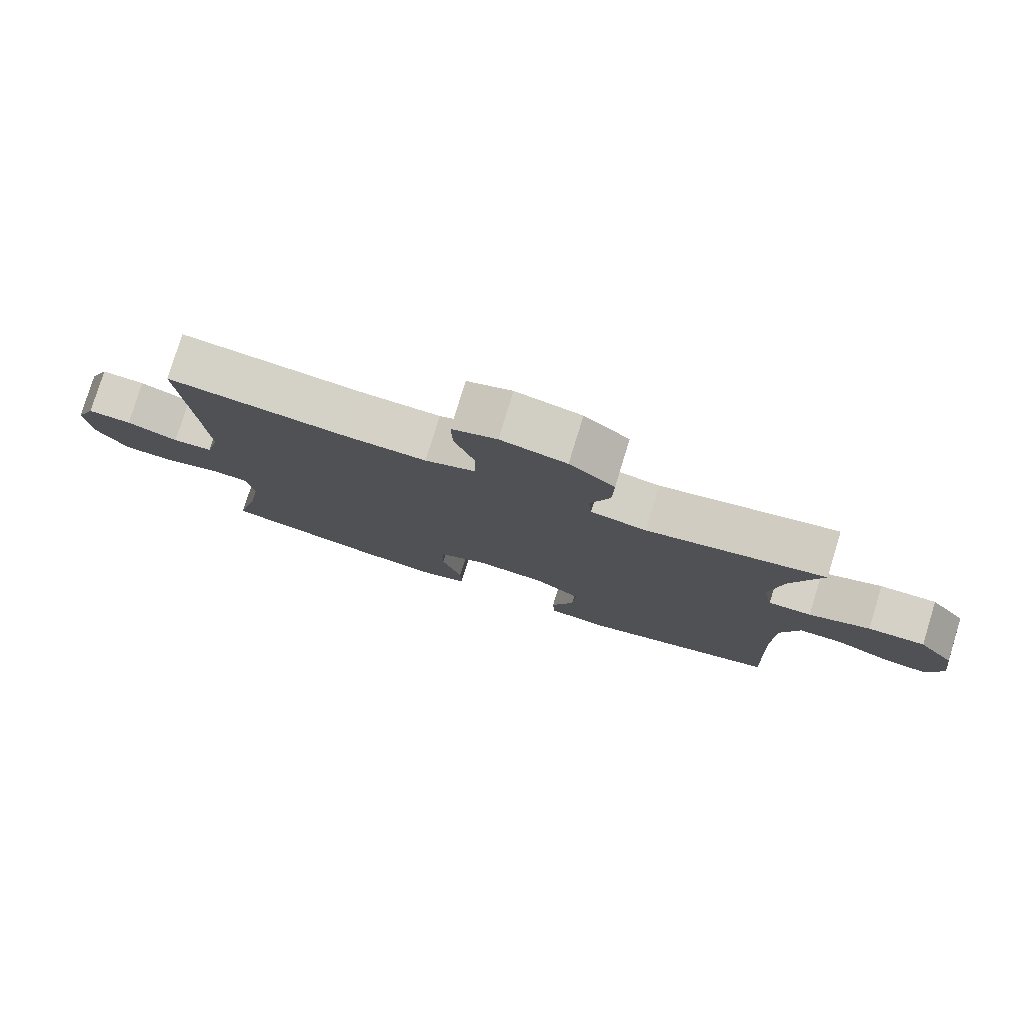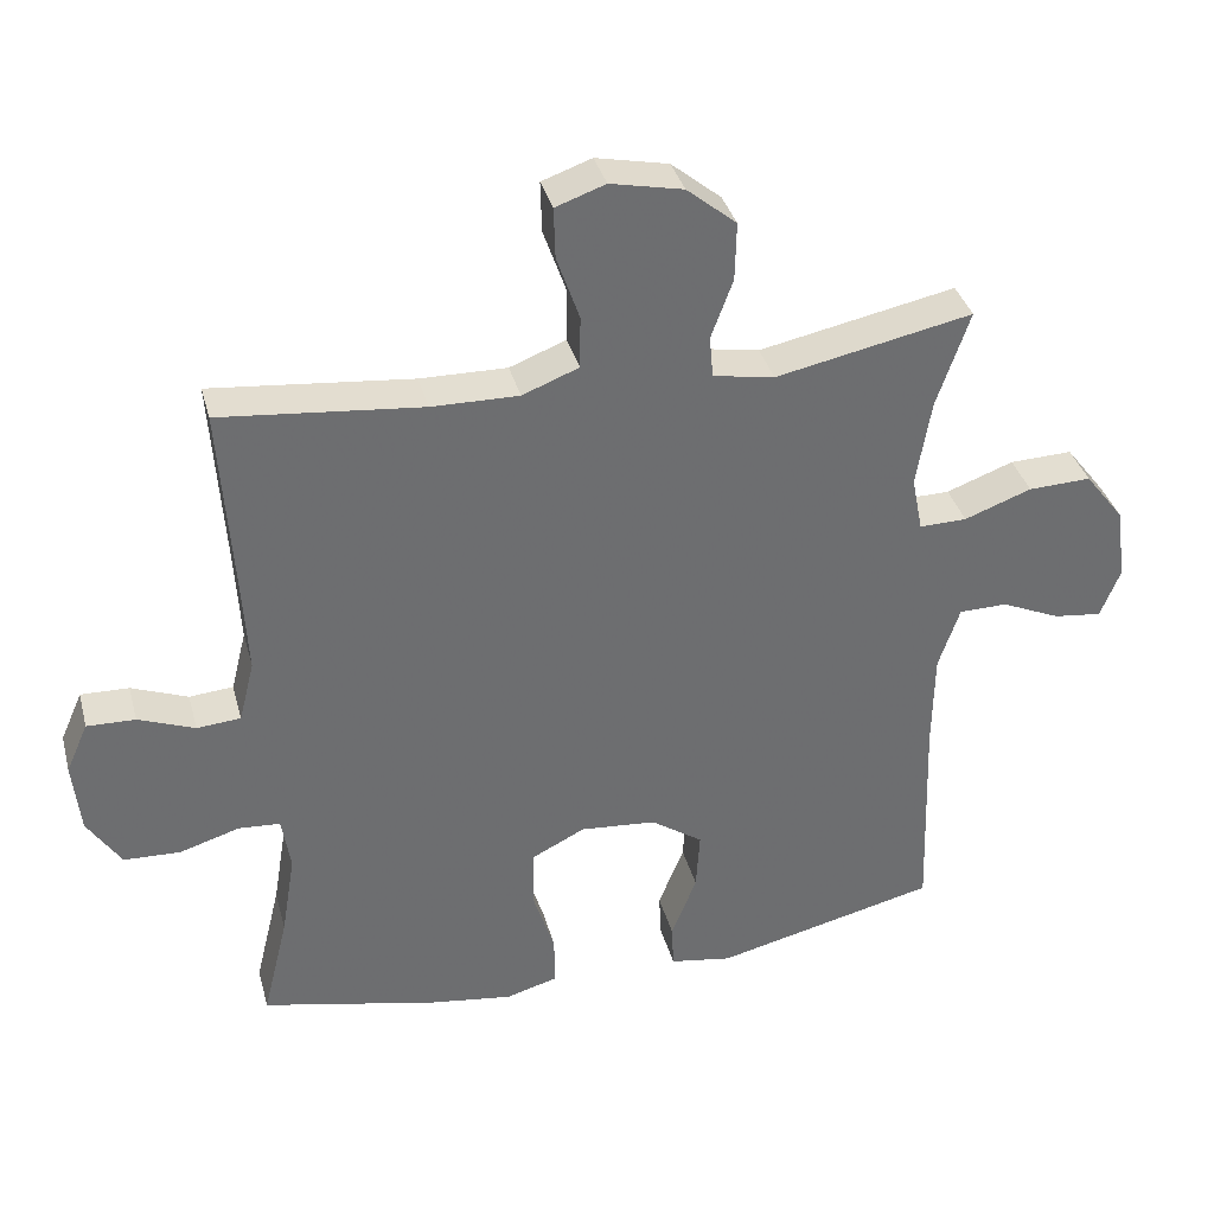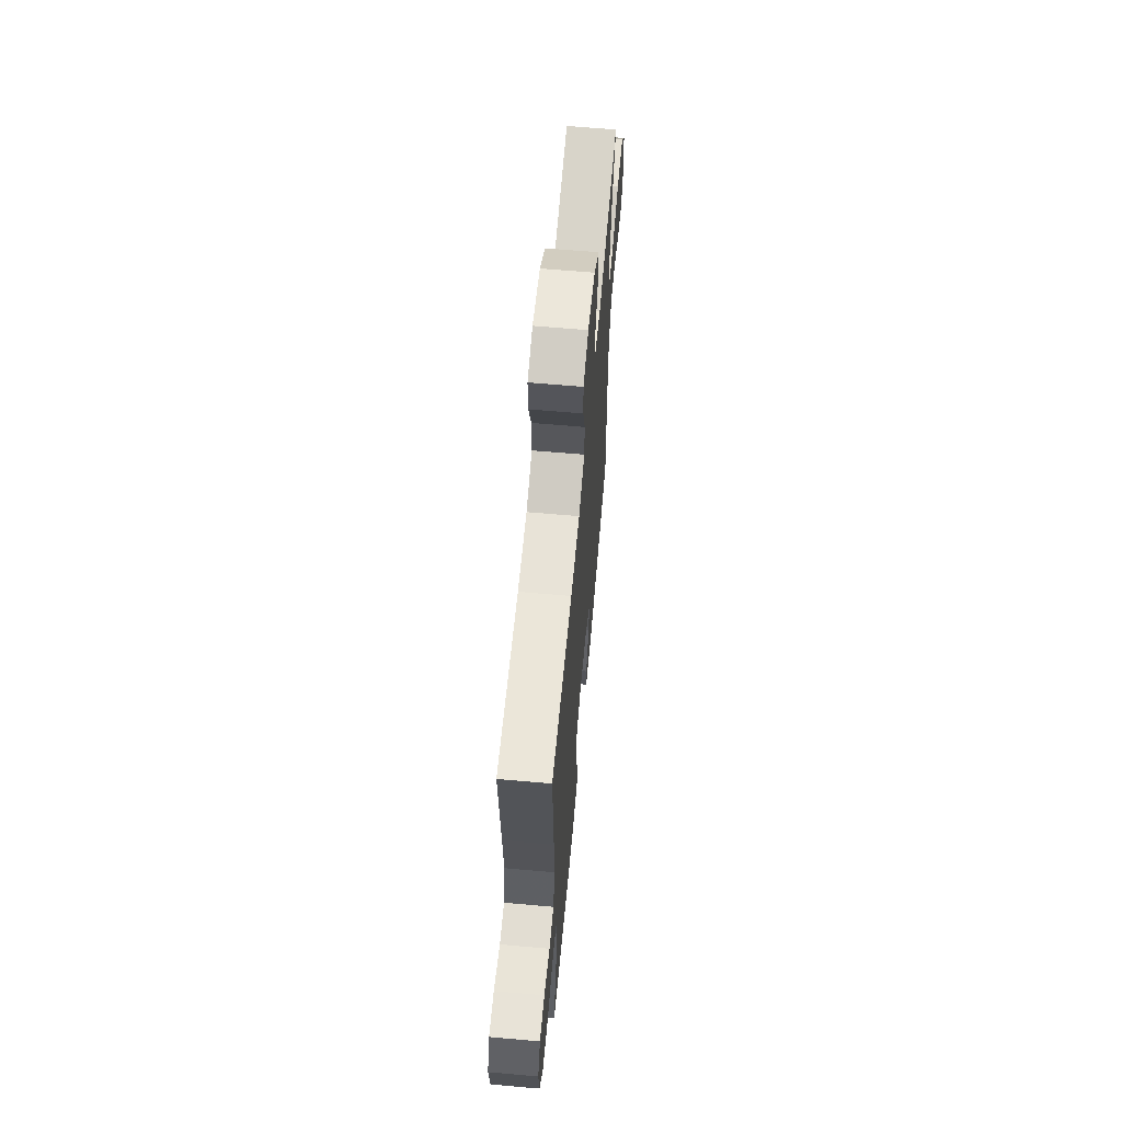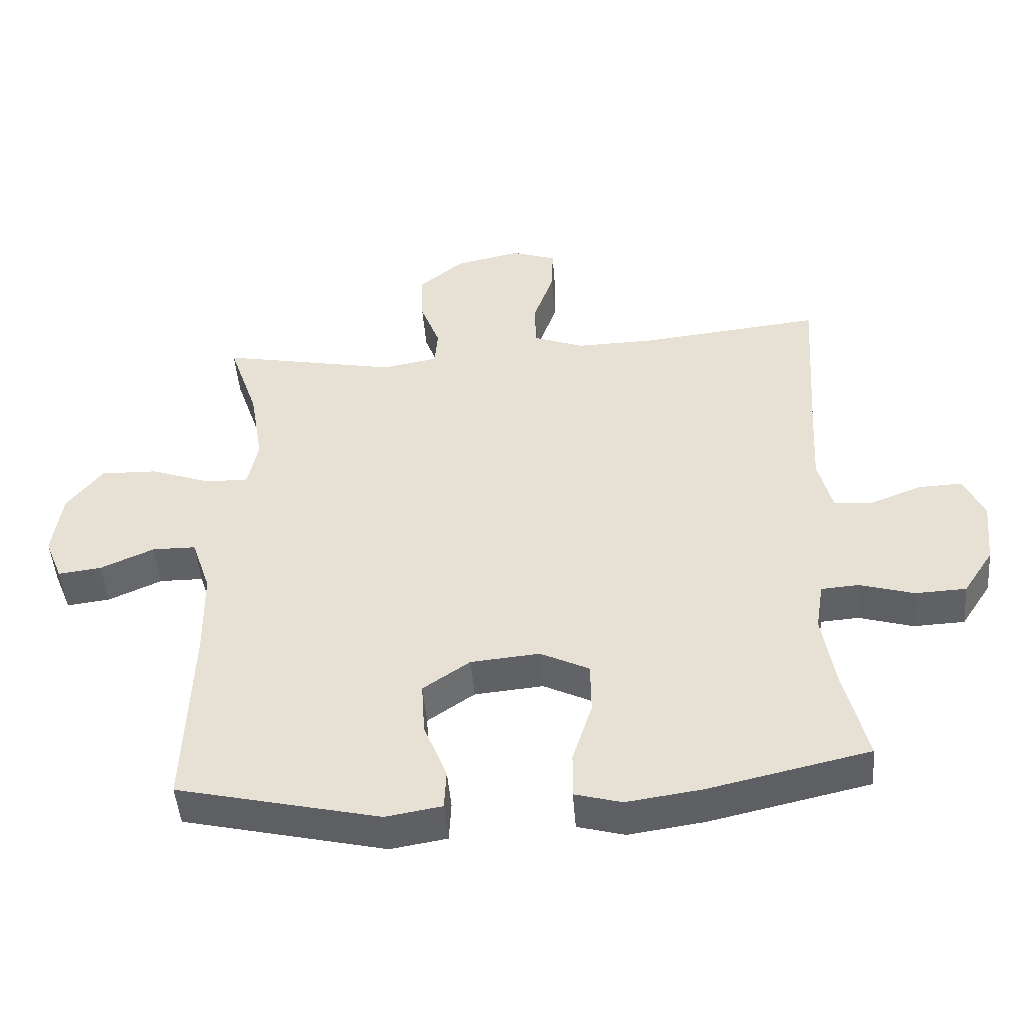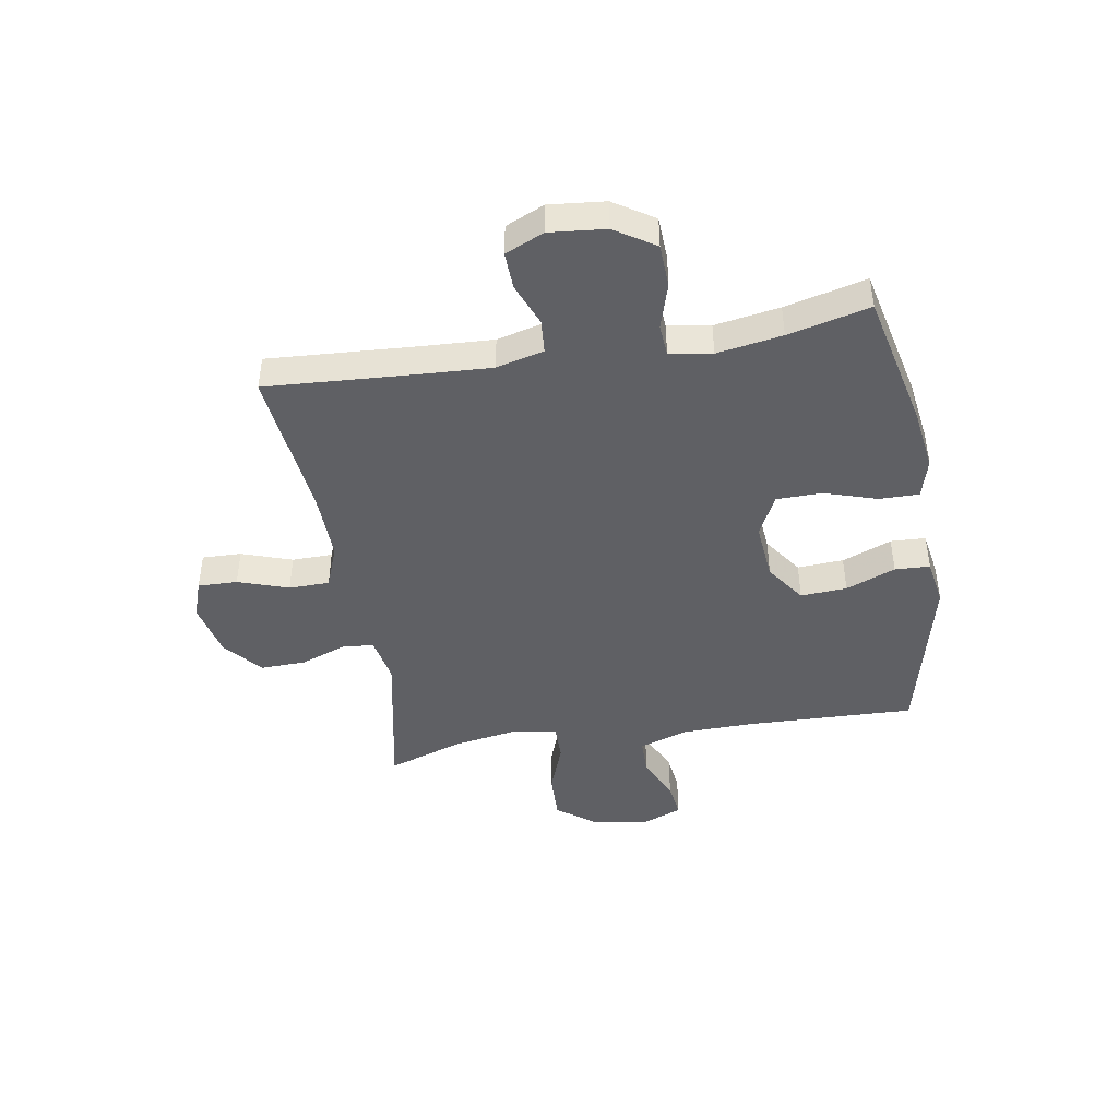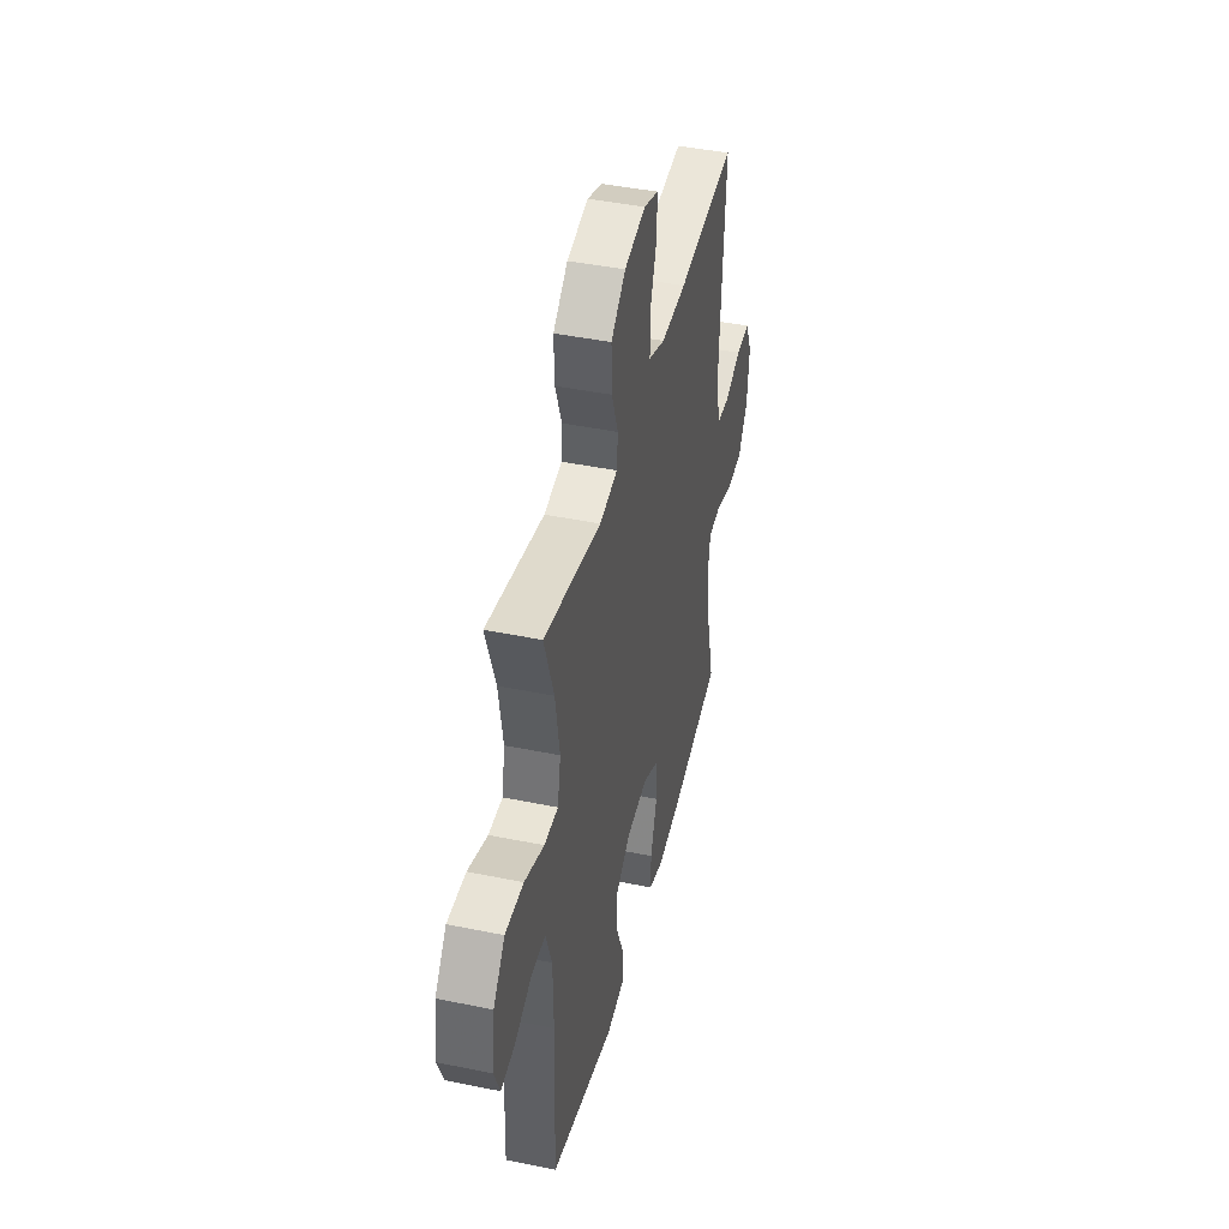
<metadata>
{"format":"obj","ext":"obj","renderer":"f3d","projection":"perspective","resolution":1024,"background":"white","views":[{"elev":78.9,"azim":-162.9,"up":"+Z"},{"elev":36.2,"azim":165.4,"up":"+Z"},{"elev":63.3,"azim":95.1,"up":"+Z"},{"elev":-48.1,"azim":4.7,"up":"+Z"},{"elev":-44.0,"azim":99.7,"up":"+Y"},{"elev":43.1,"azim":-76.3,"up":"+Z"}]}
</metadata>
<code>
v 0.5 0.07 -0.5
v 0.258 0.07 -0.554
v 0.144 0.07 -0.57
v 0.073 0.07 -0.55
v 0.074 0.07 -0.48
v 0.104 0.07 -0.386
v 0.103 0.07 -0.306
v 0.029 0.07 -0.269
v -0.075 0.07 -0.278
v -0.146 0.07 -0.327
v -0.141 0.07 -0.409
v -0.106 0.07 -0.497
v -0.109 0.07 -0.559
v -0.194 0.07 -0.573
v -0.5 0.07 -0.5
v -0.49 0.07 -0.206
v -0.492 0.07 -0.072
v -0.521 0.07 0.014
v -0.587 0.07 0.015
v -0.668 0.07 -0.021
v -0.734 0.07 -0.029
v -0.761 0.07 0.039
v -0.747 0.07 0.14
v -0.693 0.07 0.21
v -0.607 0.07 0.207
v -0.515 0.07 0.173
v -0.45 0.07 0.172
v -0.435 0.07 0.248
v -0.455 0.07 0.368
v -0.5 0.07 0.5
v -0.231 0.07 0.445
v -0.147 0.07 0.46
v -0.142 0.07 0.517
v -0.172 0.07 0.598
v -0.174 0.07 0.678
v -0.106 0.07 0.734
v -0.007 0.07 0.755
v 0.061 0.07 0.731
v 0.059 0.07 0.661
v 0.028 0.07 0.572
v 0.029 0.07 0.5
v 0.106 0.07 0.47
v 0.225 0.07 0.472
v 0.5 0.07 0.5
v 0.483 0.07 0.239
v 0.476 0.07 0.111
v 0.497 0.07 0.027
v 0.557 0.07 0.022
v 0.634 0.07 0.052
v 0.7 0.07 0.054
v 0.73 0.07 -0.014
v 0.72 0.07 -0.113
v 0.674 0.07 -0.184
v 0.597 0.07 -0.187
v 0.515 0.07 -0.162
v 0.458 0.07 -0.166
v 0.446 0.07 -0.241
v 0.465 0.07 -0.356
v 0.5 0 -0.5
v 0.258 0 -0.554
v 0.144 0 -0.57
v 0.073 0 -0.55
v 0.074 0 -0.48
v 0.104 0 -0.386
v 0.103 0 -0.306
v 0.029 0 -0.269
v -0.075 0 -0.278
v -0.146 0 -0.327
v -0.141 0 -0.409
v -0.106 0 -0.497
v -0.109 0 -0.559
v -0.194 0 -0.573
v -0.5 0 -0.5
v -0.49 0 -0.206
v -0.492 0 -0.072
v -0.521 0 0.014
v -0.587 0 0.015
v -0.668 0 -0.021
v -0.734 0 -0.029
v -0.761 0 0.039
v -0.747 0 0.14
v -0.693 0 0.21
v -0.607 0 0.207
v -0.515 0 0.173
v -0.45 0 0.172
v -0.435 0 0.248
v -0.455 0 0.368
v -0.5 0 0.5
v -0.231 0 0.445
v -0.147 0 0.46
v -0.142 0 0.517
v -0.172 0 0.598
v -0.174 0 0.678
v -0.106 0 0.734
v -0.007 0 0.755
v 0.061 0 0.731
v 0.059 0 0.661
v 0.028 0 0.572
v 0.029 0 0.5
v 0.106 0 0.47
v 0.225 0 0.472
v 0.5 0 0.5
v 0.483 0 0.239
v 0.476 0 0.111
v 0.497 0 0.027
v 0.557 0 0.022
v 0.634 0 0.052
v 0.7 0 0.054
v 0.73 0 -0.014
v 0.72 0 -0.113
v 0.674 0 -0.184
v 0.597 0 -0.187
v 0.515 0 -0.162
v 0.458 0 -0.166
v 0.446 0 -0.241
v 0.465 0 -0.356
f 52 53 54 55
f 52 55 56
f 51 52 56
f 48 49 50 51
f 47 48 51 56
f 46 47 56
f 45 46 56 57
f 43 44 45 57
f 37 38 39 40
f 37 40 41
f 36 37 41
f 33 34 35 36
f 32 33 36 41
f 29 30 31
f 28 29 31 32
f 27 28 32 41
f 23 24 25 26
f 23 26 27
f 22 23 27
f 19 20 21 22
f 18 19 22 27
f 17 18 27 41
f 13 14 15 16
f 11 12 13 16
f 10 11 16 17
f 9 10 17 41
f 3 4 5 6
f 3 6 7
f 58 1 2 3
f 58 3 7
f 42 43 57 58
f 42 58 7 8
f 8 9 41 42
f 113 112 111 110
f 114 113 110
f 114 110 109
f 109 108 107 106
f 114 109 106 105
f 114 105 104
f 115 114 104 103
f 115 103 102 101
f 98 97 96 95
f 99 98 95
f 99 95 94
f 94 93 92 91
f 99 94 91 90
f 89 88 87
f 90 89 87 86
f 99 90 86 85
f 84 83 82 81
f 85 84 81
f 85 81 80
f 80 79 78 77
f 85 80 77 76
f 99 85 76 75
f 74 73 72 71
f 74 71 70 69
f 75 74 69 68
f 99 75 68 67
f 64 63 62 61
f 65 64 61
f 61 60 59 116
f 65 61 116
f 116 115 101 100
f 66 65 116 100
f 100 99 67 66
f 1 59 60 2
f 2 60 61 3
f 3 61 62 4
f 4 62 63 5
f 5 63 64 6
f 6 64 65 7
f 7 65 66 8
f 8 66 67 9
f 9 67 68 10
f 10 68 69 11
f 11 69 70 12
f 12 70 71 13
f 13 71 72 14
f 14 72 73 15
f 15 73 74 16
f 16 74 75 17
f 17 75 76 18
f 18 76 77 19
f 19 77 78 20
f 20 78 79 21
f 21 79 80 22
f 22 80 81 23
f 23 81 82 24
f 24 82 83 25
f 25 83 84 26
f 26 84 85 27
f 27 85 86 28
f 28 86 87 29
f 29 87 88 30
f 30 88 89 31
f 31 89 90 32
f 32 90 91 33
f 33 91 92 34
f 34 92 93 35
f 35 93 94 36
f 36 94 95 37
f 37 95 96 38
f 38 96 97 39
f 39 97 98 40
f 40 98 99 41
f 41 99 100 42
f 42 100 101 43
f 43 101 102 44
f 44 102 103 45
f 45 103 104 46
f 46 104 105 47
f 47 105 106 48
f 48 106 107 49
f 49 107 108 50
f 50 108 109 51
f 51 109 110 52
f 52 110 111 53
f 53 111 112 54
f 54 112 113 55
f 55 113 114 56
f 56 114 115 57
f 57 115 116 58
f 58 116 59 1

</code>
